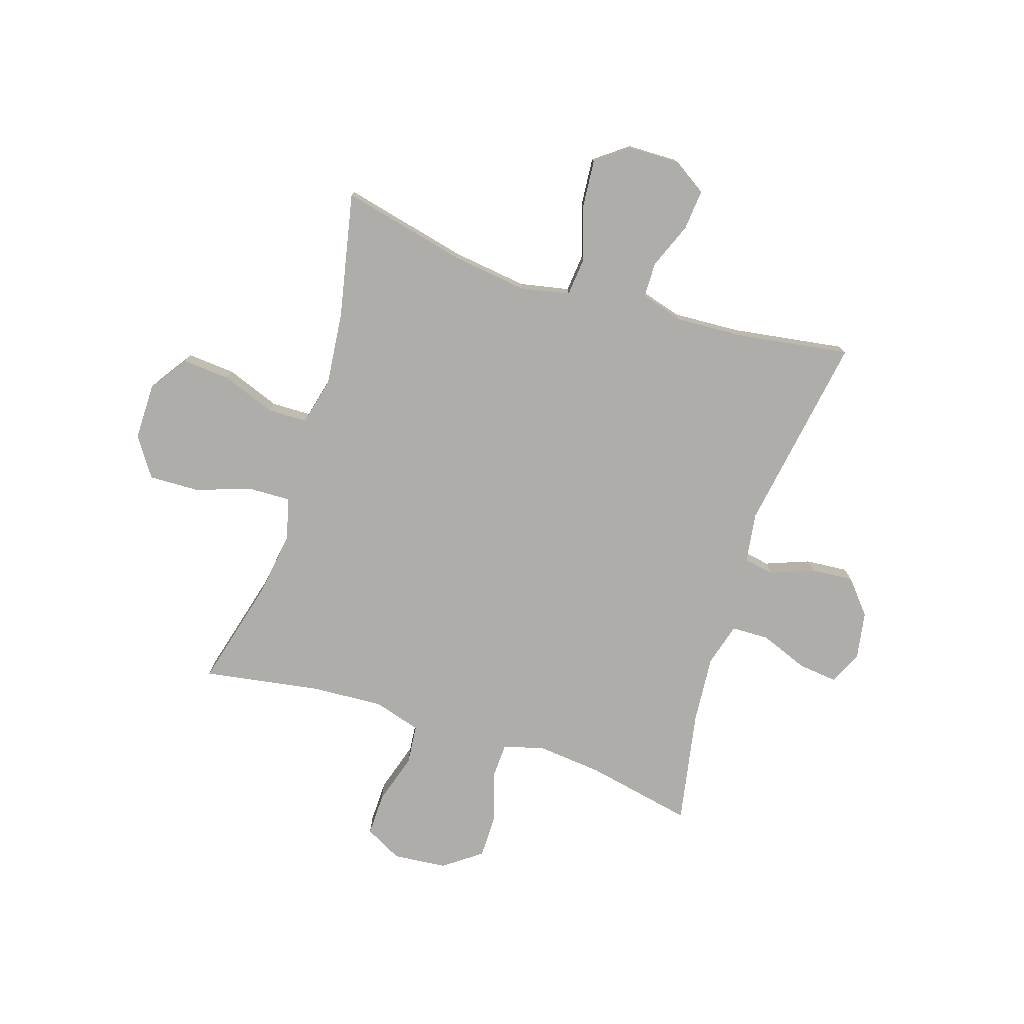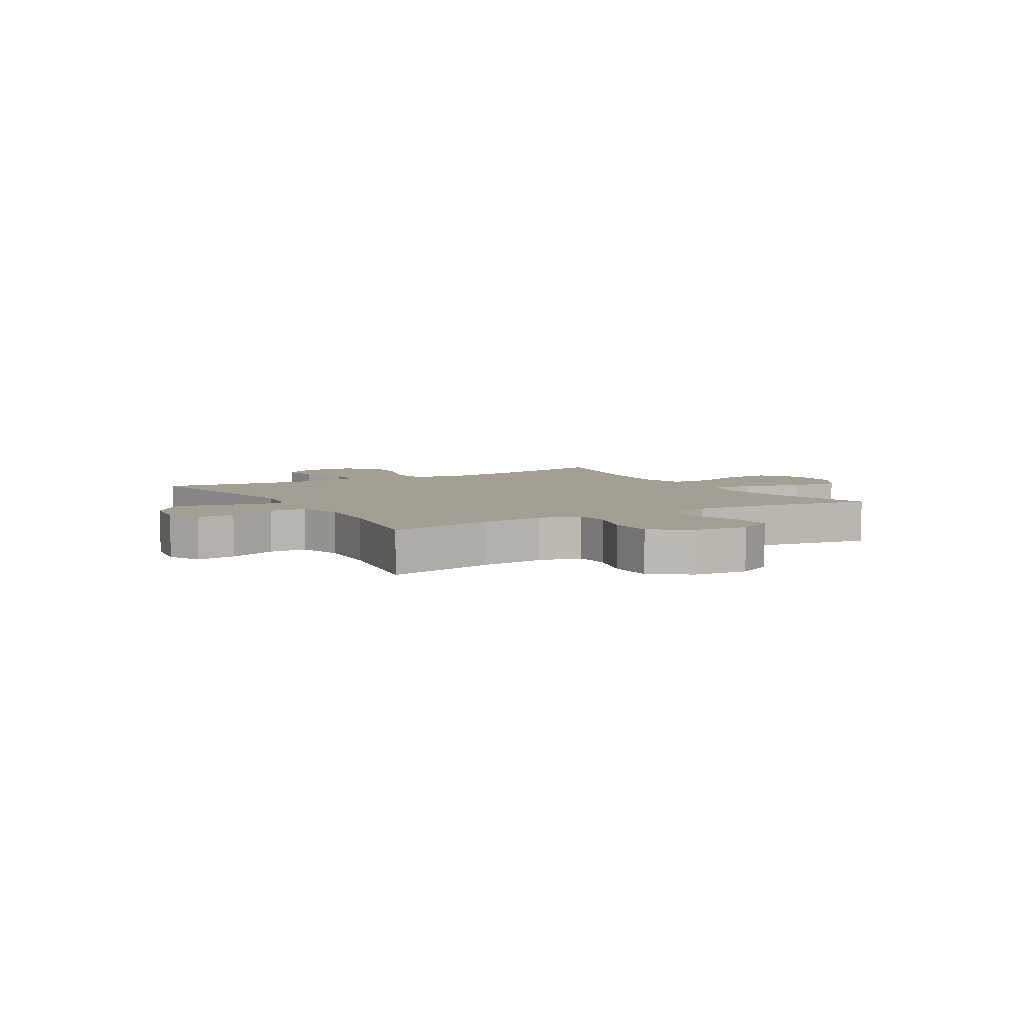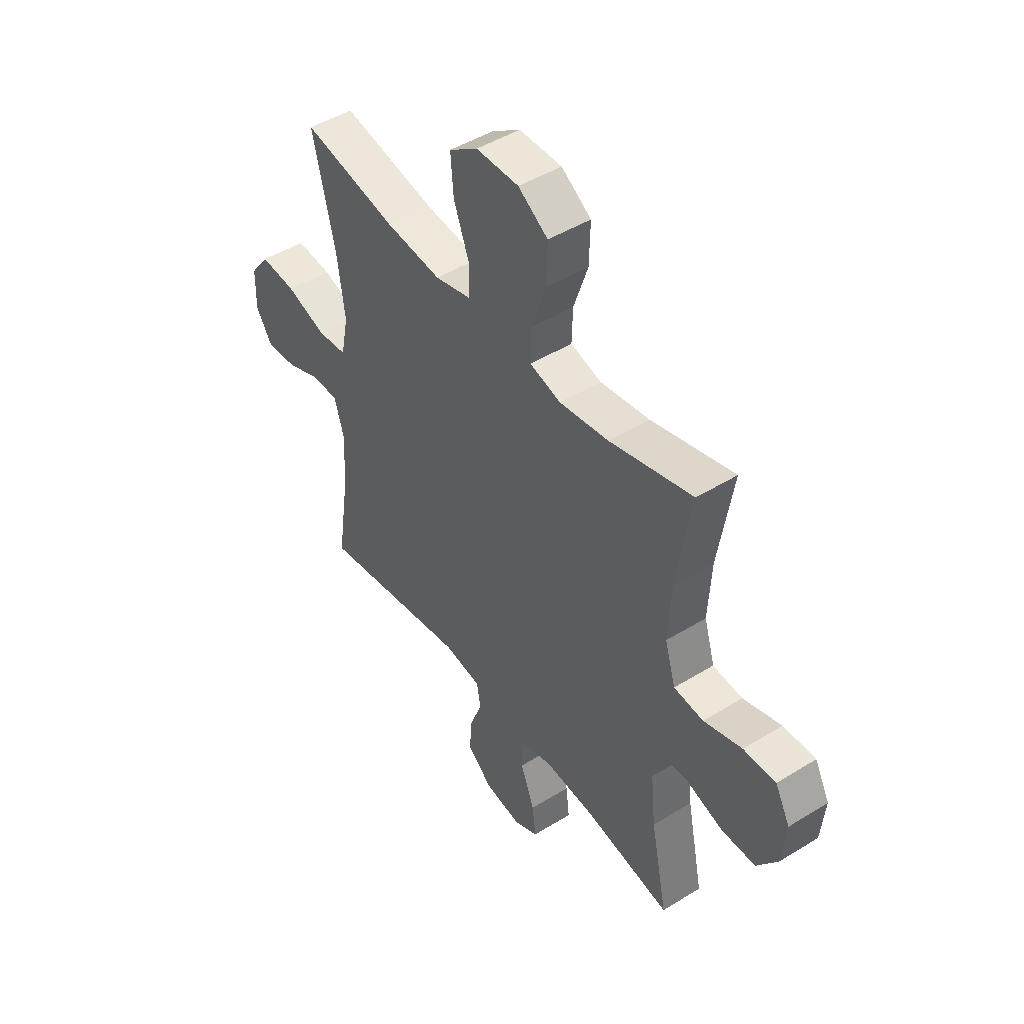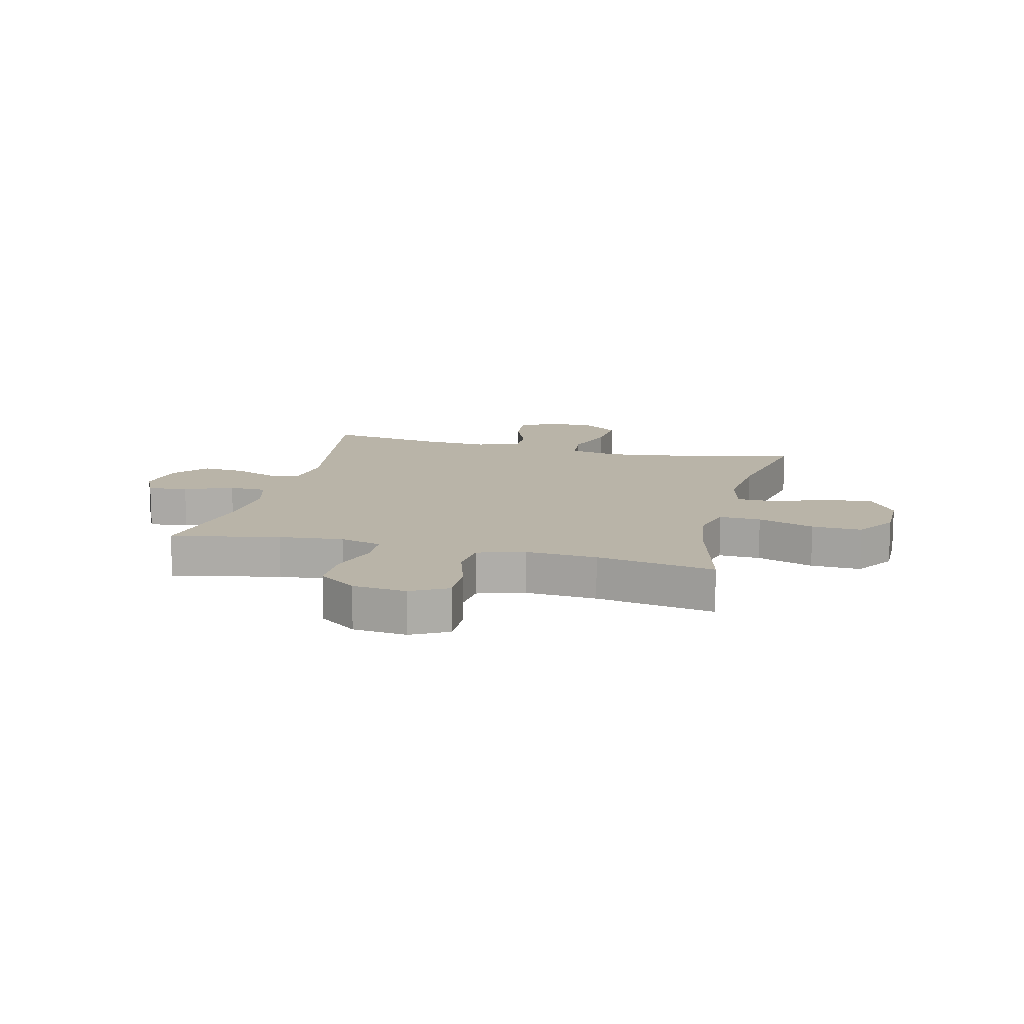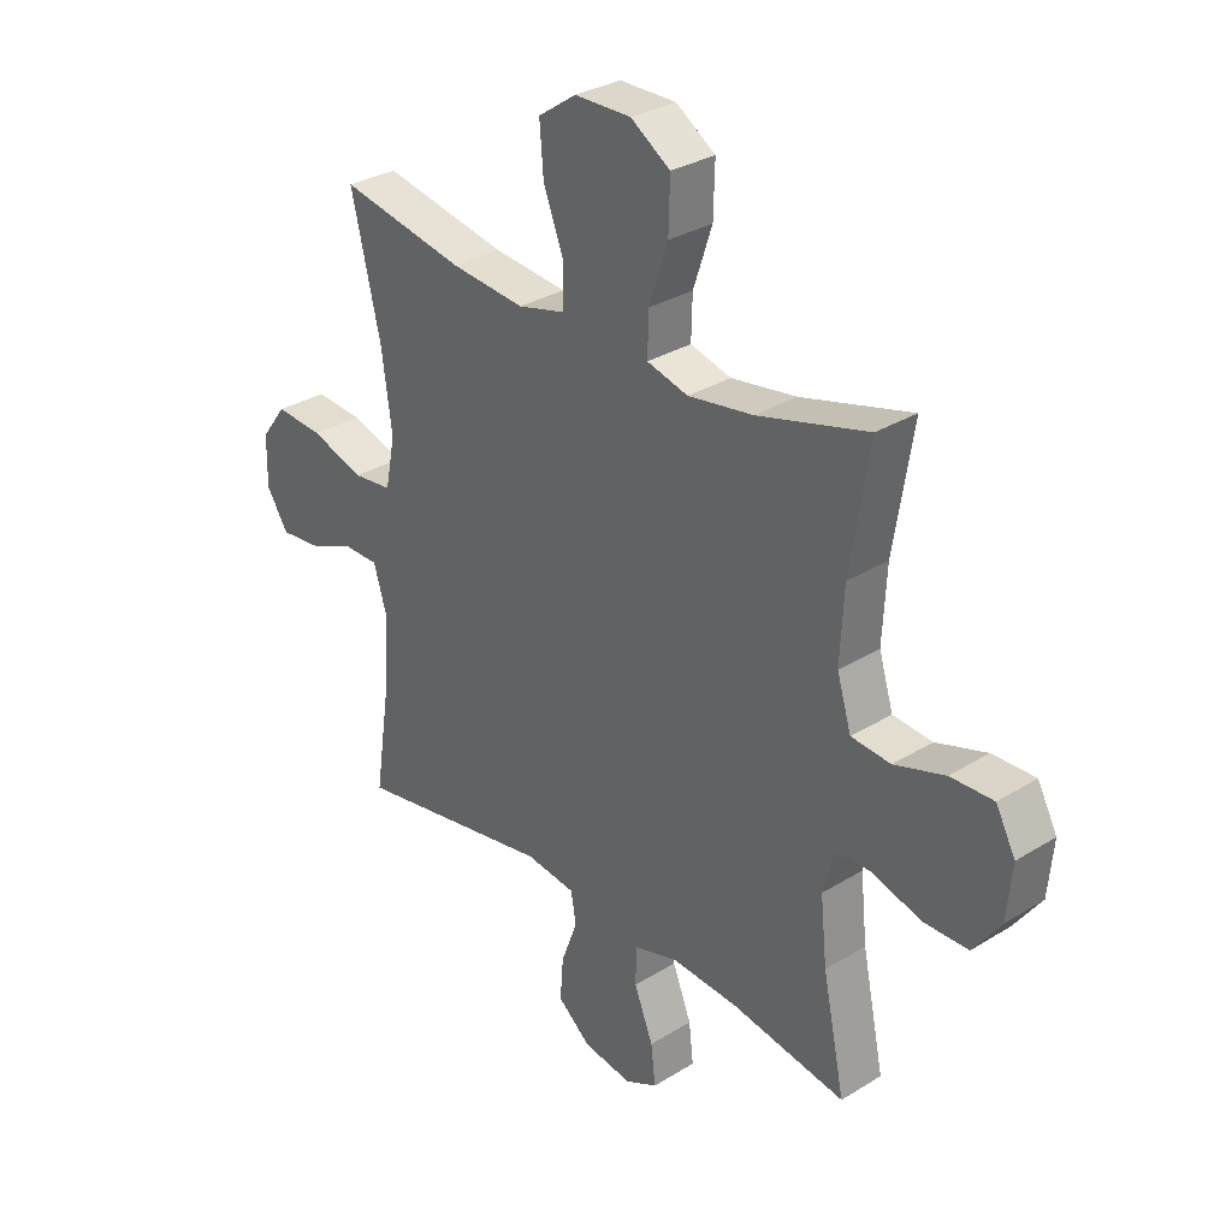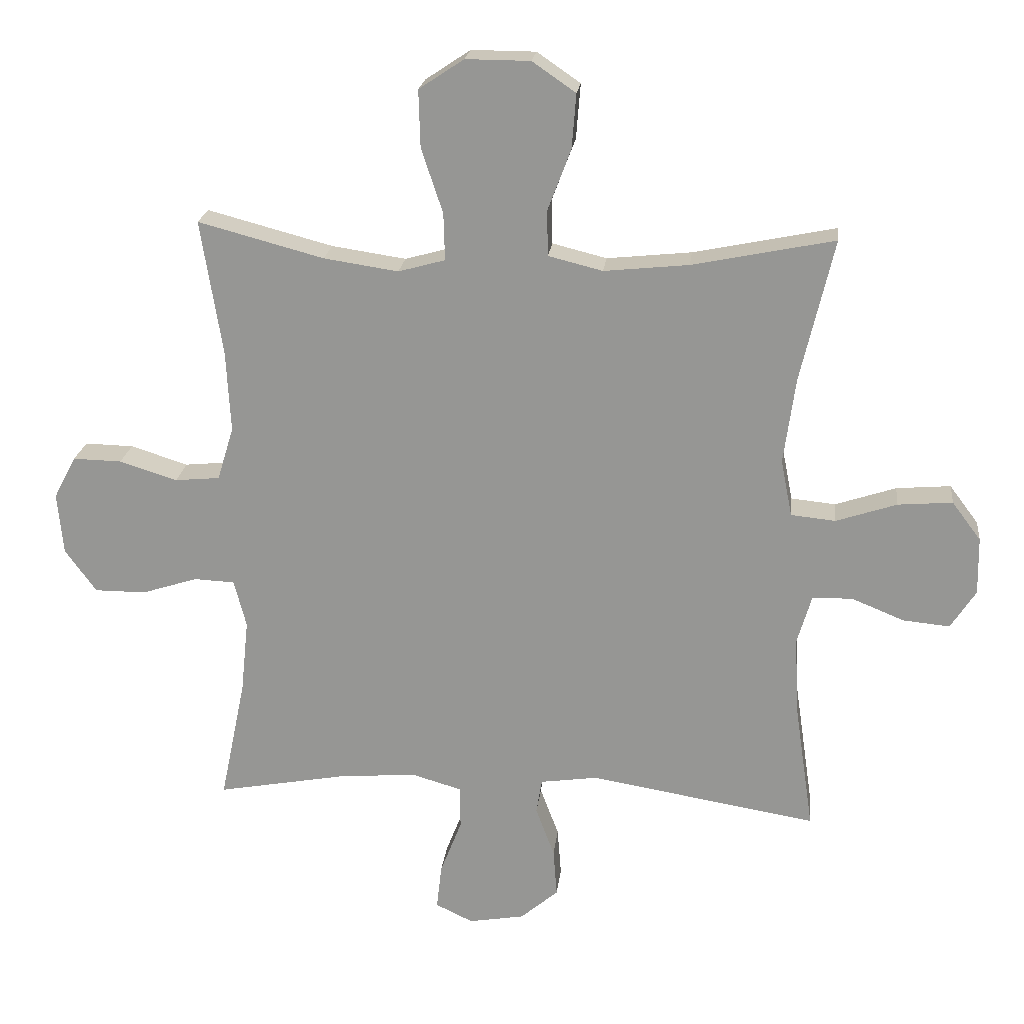
<metadata>
{"format":"obj","ext":"obj","renderer":"f3d","projection":"perspective","resolution":1024,"background":"white","views":[{"elev":-77.3,"azim":72.4,"up":"+Y"},{"elev":5.6,"azim":-120.7,"up":"+Y"},{"elev":46.8,"azim":-125.1,"up":"+Z"},{"elev":13.1,"azim":-76.0,"up":"+Y"},{"elev":30.7,"azim":-131.8,"up":"+Z"},{"elev":21.1,"azim":6.5,"up":"+Z"}]}
</metadata>
<code>
o path9740
v -0.285 0.0375 -0.4684
v -0.1619 0.0375 -0.4586
v -0.08282 0.0375 -0.4812
v -0.08152 0.0375 -0.549
v -0.1157 0.0375 -0.6363
v -0.1239 0.0375 -0.7081
v -0.06474 0.0375 -0.7363
v 0.02388 0.0375 -0.7212
v 0.08409 0.0375 -0.6701
v 0.07811 0.0375 -0.5934
v 0.04843 0.0375 -0.5143
v 0.0576 0.0375 -0.4591
v 0.1484 0.0375 -0.4462
v 0.5102 0.0375 -0.5063
v 0.4797 0.0375 -0.3007
v 0.4735 0.0375 -0.1783
v 0.4966 0.0375 -0.09993
v 0.5605 0.0375 -0.09906
v 0.644 0.0375 -0.133
v 0.7181 0.0375 -0.14
v 0.7579 0.0375 -0.07845
v 0.7563 0.0375 0.01256
v 0.7103 0.0375 0.07382
v 0.6237 0.0375 0.06665
v 0.5268 0.0375 0.03456
v 0.4562 0.0375 0.04165
v 0.4382 0.0375 0.1318
v 0.4568 0.0375 0.2682
v 0.5102 0.0375 0.4954
v 0.284 0.0375 0.4495
v 0.1493 0.0375 0.4356
v 0.06288 0.0375 0.4572
v 0.06164 0.0375 0.5292
v 0.09849 0.0375 0.6264
v 0.1054 0.0375 0.7135
v 0.03642 0.0375 0.7609
v -0.06607 0.0375 0.7615
v -0.1376 0.0375 0.7137
v -0.135 0.0375 0.6228
v -0.1008 0.0375 0.5205
v -0.09863 0.0375 0.4452
v -0.1731 0.0375 0.4246
v -0.2916 0.0375 0.4422
v -0.4917 0.0375 0.4954
v -0.4574 0.0375 0.2802
v -0.4503 0.0375 0.1509
v -0.4763 0.0375 0.06566
v -0.5478 0.0375 0.0589
v -0.6396 0.0375 0.08763
v -0.7173 0.0375 0.08942
v -0.7528 0.0375 0.0221
v -0.7437 0.0375 -0.07541
v -0.6941 0.0375 -0.1439
v -0.6122 0.0375 -0.1441
v -0.5239 0.0375 -0.1157
v -0.4592 0.0375 -0.1186
v -0.4395 0.0375 -0.1941
v -0.4514 0.0375 -0.3108
v -0.4917 0.0375 -0.5063
v -0.285 -0.0375 -0.4684
v -0.1619 -0.0375 -0.4586
v -0.08282 -0.0375 -0.4812
v -0.08152 -0.0375 -0.549
v -0.1157 -0.0375 -0.6363
v -0.1239 -0.0375 -0.7081
v -0.06474 -0.0375 -0.7363
v 0.02388 -0.0375 -0.7212
v 0.08409 -0.0375 -0.6701
v 0.07811 -0.0375 -0.5934
v 0.04843 -0.0375 -0.5143
v 0.0576 -0.0375 -0.4591
v 0.1484 -0.0375 -0.4462
v 0.5102 -0.0375 -0.5063
v 0.4797 -0.0375 -0.3007
v 0.4735 -0.0375 -0.1783
v 0.4966 -0.0375 -0.09993
v 0.5605 -0.0375 -0.09906
v 0.644 -0.0375 -0.133
v 0.7181 -0.0375 -0.14
v 0.7579 -0.0375 -0.07845
v 0.7563 -0.0375 0.01256
v 0.7103 -0.0375 0.07382
v 0.6237 -0.0375 0.06665
v 0.5268 -0.0375 0.03456
v 0.4562 -0.0375 0.04165
v 0.4382 -0.0375 0.1318
v 0.4568 -0.0375 0.2682
v 0.5102 -0.0375 0.4954
v 0.284 -0.0375 0.4495
v 0.1493 -0.0375 0.4356
v 0.06288 -0.0375 0.4572
v 0.06164 -0.0375 0.5292
v 0.09849 -0.0375 0.6264
v 0.1054 -0.0375 0.7135
v 0.03642 -0.0375 0.7609
v -0.06607 -0.0375 0.7615
v -0.1376 -0.0375 0.7137
v -0.135 -0.0375 0.6228
v -0.1008 -0.0375 0.5205
v -0.09863 -0.0375 0.4452
v -0.1731 -0.0375 0.4246
v -0.2916 -0.0375 0.4422
v -0.4917 -0.0375 0.4954
v -0.4574 -0.0375 0.2802
v -0.4503 -0.0375 0.1509
v -0.4763 -0.0375 0.06566
v -0.5478 -0.0375 0.0589
v -0.6396 -0.0375 0.08763
v -0.7173 -0.0375 0.08942
v -0.7528 -0.0375 0.0221
v -0.7437 -0.0375 -0.07541
v -0.6941 -0.0375 -0.1439
v -0.6122 -0.0375 -0.1441
v -0.5239 -0.0375 -0.1157
v -0.4592 -0.0375 -0.1186
v -0.4395 -0.0375 -0.1941
v -0.4514 -0.0375 -0.3108
v -0.4917 -0.0375 -0.5063
v -0.1239 0.0375 -0.7081
v -0.1239 0.0375 -0.7081
v -0.06474 0.0375 -0.7363
v 0.02388 0.0375 -0.7212
v 0.08409 0.0375 -0.6701
v -0.1157 0.0375 -0.6363
v 0.07811 0.0375 -0.5934
v -0.08152 0.0375 -0.549
v 0.04843 0.0375 -0.5143
v -0.08282 0.0375 -0.4812
v -0.08282 0.0375 -0.4812
v 0.0576 0.0375 -0.4591
v 0.0576 0.0375 -0.4591
v -0.4917 0.0375 -0.5063
v -0.4917 0.0375 -0.5063
v -0.285 0.0375 -0.4684
v -0.1619 0.0375 -0.4586
v 0.1484 0.0375 -0.4462
v 0.5102 0.0375 -0.5063
v 0.5102 0.0375 -0.5063
v -0.4514 0.0375 -0.3108
v 0.4797 0.0375 -0.3007
v -0.4395 0.0375 -0.1941
v 0.4735 0.0375 -0.1783
v -0.4592 0.0375 -0.1186
v -0.4592 0.0375 -0.1186
v 0.4966 0.0375 -0.09993
v 0.4966 0.0375 -0.09993
v -0.6941 0.0375 -0.1439
v -0.6122 0.0375 -0.1441
v -0.5239 0.0375 -0.1157
v -0.7437 0.0375 -0.07541
v 0.644 0.0375 -0.133
v 0.7181 0.0375 -0.14
v 0.7181 0.0375 -0.14
v 0.7579 0.0375 -0.07845
v 0.5605 0.0375 -0.09906
v 0.7563 0.0375 0.01256
v -0.7528 0.0375 0.0221
v 0.7103 0.0375 0.07382
v -0.7173 0.0375 0.08942
v -0.7173 0.0375 0.08942
v 0.5268 0.0375 0.03456
v 0.4562 0.0375 0.04165
v 0.4562 0.0375 0.04165
v 0.6237 0.0375 0.06665
v 0.4382 0.0375 0.1318
v -0.6396 0.0375 0.08763
v -0.5478 0.0375 0.0589
v -0.4763 0.0375 0.06566
v -0.4763 0.0375 0.06566
v -0.4503 0.0375 0.1509
v 0.4568 0.0375 0.2682
v -0.4574 0.0375 0.2802
v -0.4917 0.0375 0.4954
v -0.4917 0.0375 0.4954
v -0.2916 0.0375 0.4422
v -0.1731 0.0375 0.4246
v -0.09863 0.0375 0.4452
v -0.09863 0.0375 0.4452
v 0.1493 0.0375 0.4356
v 0.06288 0.0375 0.4572
v 0.06288 0.0375 0.4572
v 0.284 0.0375 0.4495
v -0.1008 0.0375 0.5205
v 0.06164 0.0375 0.5292
v 0.5102 0.0375 0.4954
v 0.5102 0.0375 0.4954
v -0.135 0.0375 0.6228
v 0.09849 0.0375 0.6264
v -0.1376 0.0375 0.7137
v 0.1054 0.0375 0.7135
v 0.03642 0.0375 0.7609
v -0.06607 0.0375 0.7615
v -0.1239 -0.0375 -0.7081
v -0.1239 -0.0375 -0.7081
v -0.06474 -0.0375 -0.7363
v 0.02388 -0.0375 -0.7212
v 0.08409 -0.0375 -0.6701
v -0.1157 -0.0375 -0.6363
v 0.07811 -0.0375 -0.5934
v -0.08152 -0.0375 -0.549
v 0.04843 -0.0375 -0.5143
v -0.08282 -0.0375 -0.4812
v -0.08282 -0.0375 -0.4812
v 0.0576 -0.0375 -0.4591
v 0.0576 -0.0375 -0.4591
v -0.4917 -0.0375 -0.5063
v -0.4917 -0.0375 -0.5063
v -0.285 -0.0375 -0.4684
v -0.1619 -0.0375 -0.4586
v 0.1484 -0.0375 -0.4462
v 0.5102 -0.0375 -0.5063
v 0.5102 -0.0375 -0.5063
v -0.4514 -0.0375 -0.3108
v 0.4797 -0.0375 -0.3007
v -0.4395 -0.0375 -0.1941
v 0.4735 -0.0375 -0.1783
v -0.4592 -0.0375 -0.1186
v -0.4592 -0.0375 -0.1186
v 0.4966 -0.0375 -0.09993
v 0.4966 -0.0375 -0.09993
v -0.6941 -0.0375 -0.1439
v -0.6122 -0.0375 -0.1441
v -0.5239 -0.0375 -0.1157
v -0.7437 -0.0375 -0.07541
v 0.644 -0.0375 -0.133
v 0.7181 -0.0375 -0.14
v 0.7181 -0.0375 -0.14
v 0.7579 -0.0375 -0.07845
v 0.5605 -0.0375 -0.09906
v 0.7563 -0.0375 0.01256
v -0.7528 -0.0375 0.0221
v 0.7103 -0.0375 0.07382
v -0.7173 -0.0375 0.08942
v -0.7173 -0.0375 0.08942
v 0.5268 -0.0375 0.03456
v 0.4562 -0.0375 0.04165
v 0.4562 -0.0375 0.04165
v 0.6237 -0.0375 0.06665
v 0.4382 -0.0375 0.1318
v -0.6396 -0.0375 0.08763
v -0.5478 -0.0375 0.0589
v -0.4763 -0.0375 0.06566
v -0.4763 -0.0375 0.06566
v -0.4503 -0.0375 0.1509
v 0.4568 -0.0375 0.2682
v -0.4574 -0.0375 0.2802
v -0.4917 -0.0375 0.4954
v -0.4917 -0.0375 0.4954
v -0.2916 -0.0375 0.4422
v -0.1731 -0.0375 0.4246
v -0.09863 -0.0375 0.4452
v -0.09863 -0.0375 0.4452
v 0.1493 -0.0375 0.4356
v 0.06288 -0.0375 0.4572
v 0.06288 -0.0375 0.4572
v 0.284 -0.0375 0.4495
v -0.1008 -0.0375 0.5205
v 0.06164 -0.0375 0.5292
v 0.5102 -0.0375 0.4954
v 0.5102 -0.0375 0.4954
v -0.135 -0.0375 0.6228
v 0.09849 -0.0375 0.6264
v -0.1376 -0.0375 0.7137
v 0.1054 -0.0375 0.7135
v 0.03642 -0.0375 0.7609
v -0.06607 -0.0375 0.7615
f 204 217 215
f 196 198 195
f 199 198 196
f 222 224 221
f 244 250 246
f 266 262 265
f 251 254 257
f 222 240 224
f 231 240 233
f 245 253 239
f 219 236 216
f 254 258 257
f 246 249 247
f 266 261 262
f 200 198 199
f 235 229 238
f 225 230 238
f 229 235 219
f 217 244 242
f 256 245 259
f 246 250 249
f 210 236 204
f 254 251 253
f 225 238 229
f 216 236 210
f 226 228 225
f 261 266 263
f 228 230 225
f 236 251 204
f 257 258 261
f 209 215 208
f 204 250 217
f 199 196 197
f 204 209 202
f 208 213 206
f 195 198 193
f 214 216 210
f 201 202 200
f 204 215 209
f 214 210 211
f 204 202 201
f 253 245 256
f 236 239 251
f 224 240 231
f 242 241 223
f 223 241 222
f 241 240 222
f 253 251 239
f 215 213 208
f 217 250 244
f 236 219 235
f 232 238 230
f 217 242 223
f 262 261 258
f 264 265 262
f 201 200 199
f 251 250 204
f 120 7 66 194
f 7 8 67 66
f 8 9 68 67
f 5 6 65 64
f 9 10 69 68
f 4 5 64 63
f 10 11 70 69
f 129 4 63 203
f 11 131 205 70
f 133 1 60 207
f 2 3 62 61
f 1 2 61 60
f 13 138 212 72
f 12 13 72 71
f 58 59 118 117
f 14 15 74 73
f 57 58 117 116
f 15 16 75 74
f 144 57 116 218
f 16 146 220 75
f 53 54 113 112
f 54 55 114 113
f 52 53 112 111
f 19 153 227 78
f 20 21 80 79
f 18 19 78 77
f 55 56 115 114
f 17 18 77 76
f 21 22 81 80
f 51 52 111 110
f 22 23 82 81
f 160 51 110 234
f 25 163 237 84
f 24 25 84 83
f 23 24 83 82
f 26 27 86 85
f 49 50 109 108
f 48 49 108 107
f 169 48 107 243
f 46 47 106 105
f 27 28 87 86
f 45 46 105 104
f 174 45 104 248
f 43 44 103 102
f 42 43 102 101
f 178 42 101 252
f 31 181 255 90
f 30 31 90 89
f 40 41 100 99
f 32 33 92 91
f 186 30 89 260
f 28 29 88 87
f 39 40 99 98
f 33 34 93 92
f 38 39 98 97
f 34 35 94 93
f 35 36 95 94
f 37 38 97 96
f 36 37 96 95
f 130 141 143
f 122 121 124
f 125 122 124
f 148 147 150
f 170 172 176
f 192 191 188
f 177 183 180
f 148 150 166
f 157 159 166
f 171 165 179
f 145 142 162
f 180 183 184
f 172 173 175
f 192 188 187
f 126 125 124
f 161 164 155
f 151 164 156
f 155 145 161
f 143 168 170
f 182 185 171
f 172 175 176
f 136 130 162
f 180 179 177
f 151 155 164
f 142 136 162
f 152 151 154
f 187 189 192
f 154 151 156
f 162 130 177
f 183 187 184
f 135 134 141
f 130 143 176
f 125 123 122
f 130 128 135
f 134 132 139
f 121 119 124
f 140 136 142
f 127 126 128
f 130 135 141
f 140 137 136
f 130 127 128
f 179 182 171
f 162 177 165
f 150 157 166
f 168 149 167
f 149 148 167
f 167 148 166
f 179 165 177
f 141 134 139
f 143 170 176
f 162 161 145
f 158 156 164
f 143 149 168
f 188 184 187
f 190 188 191
f 127 125 126
f 177 130 176

</code>
